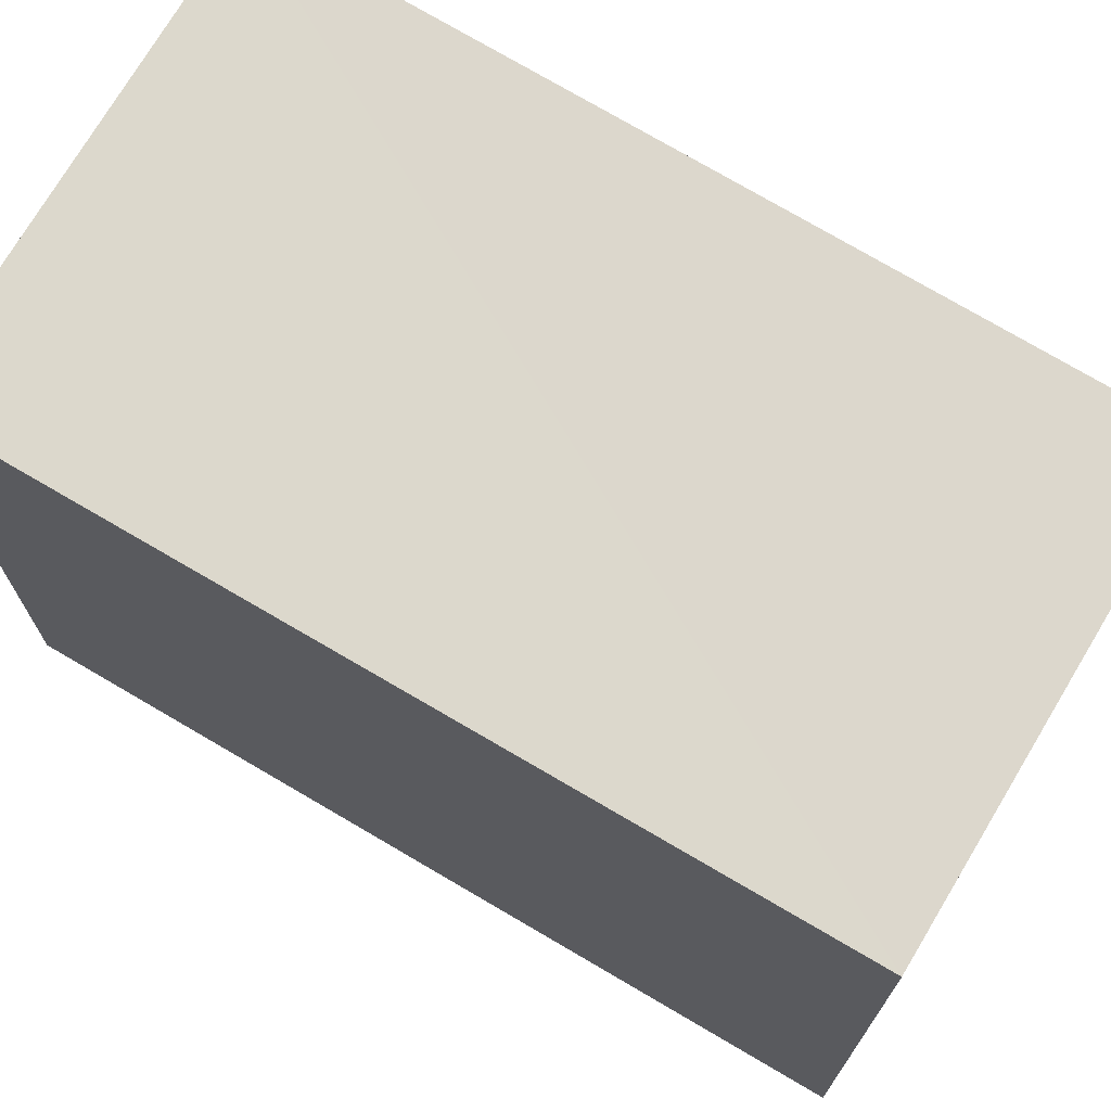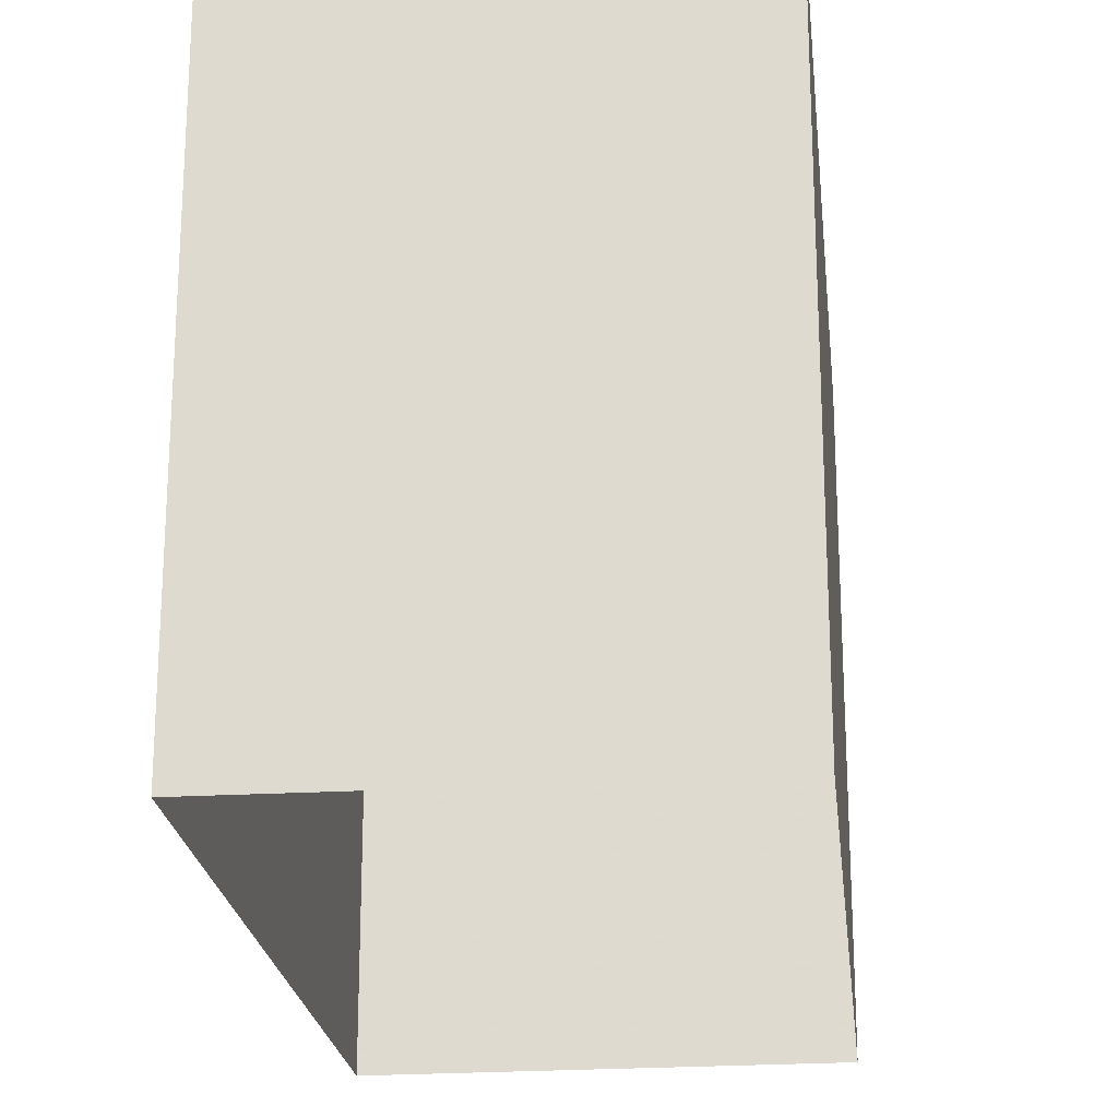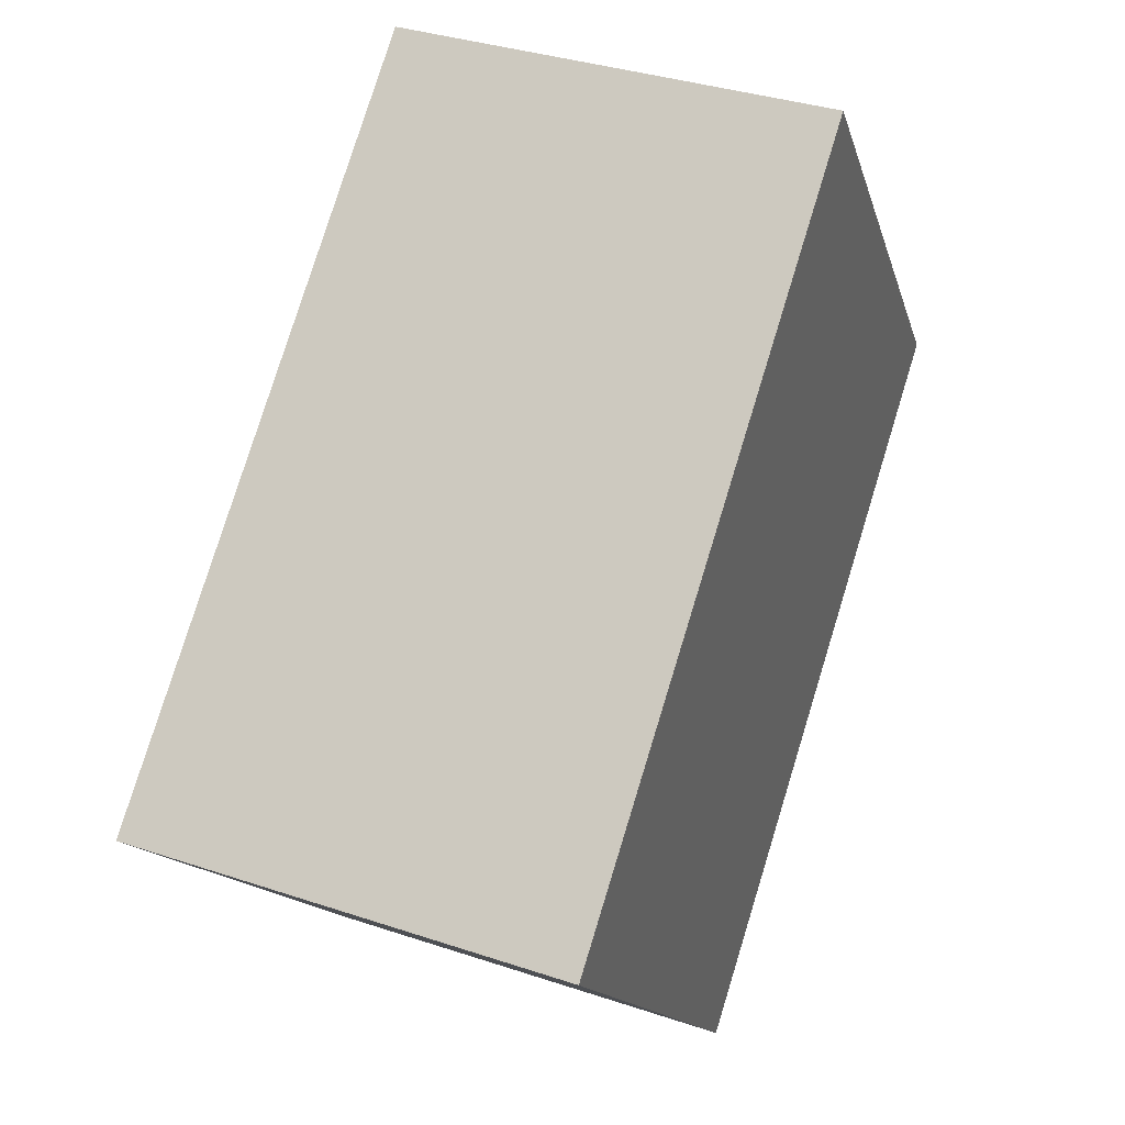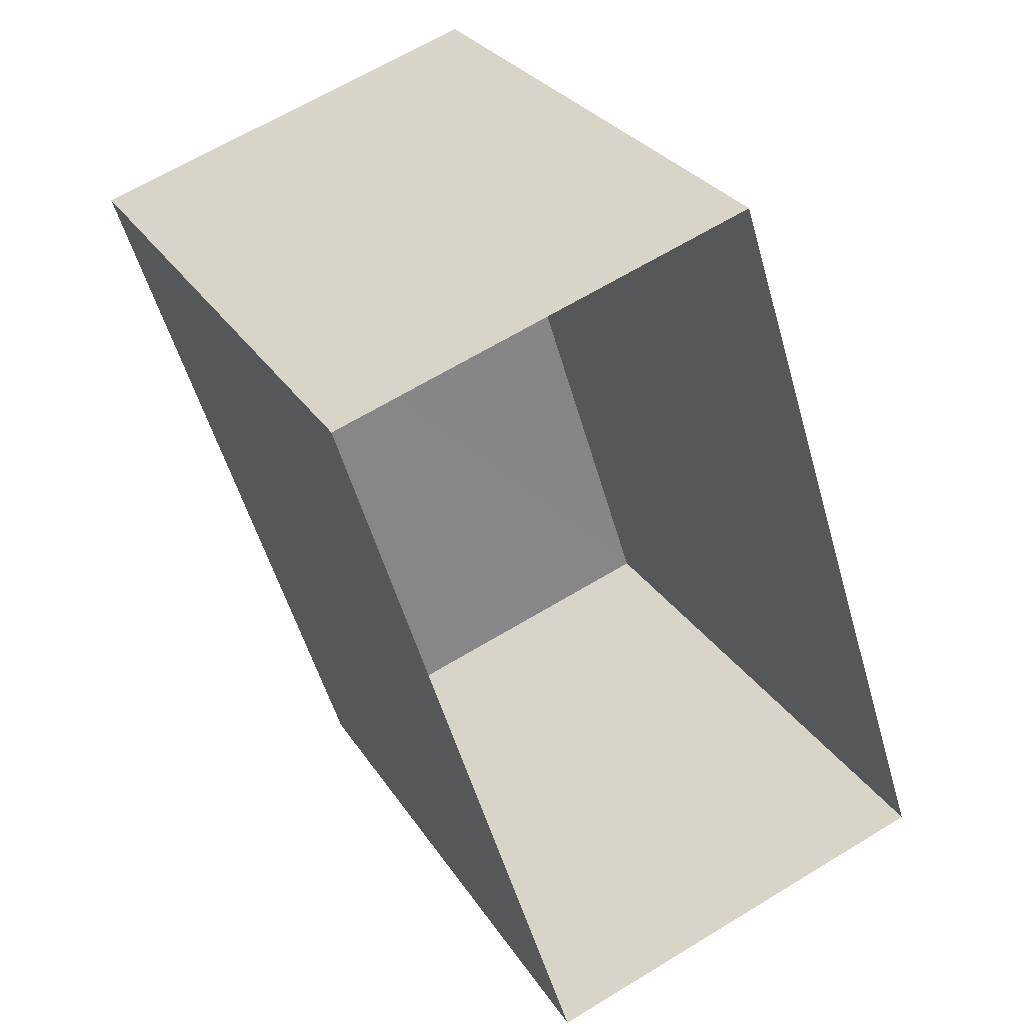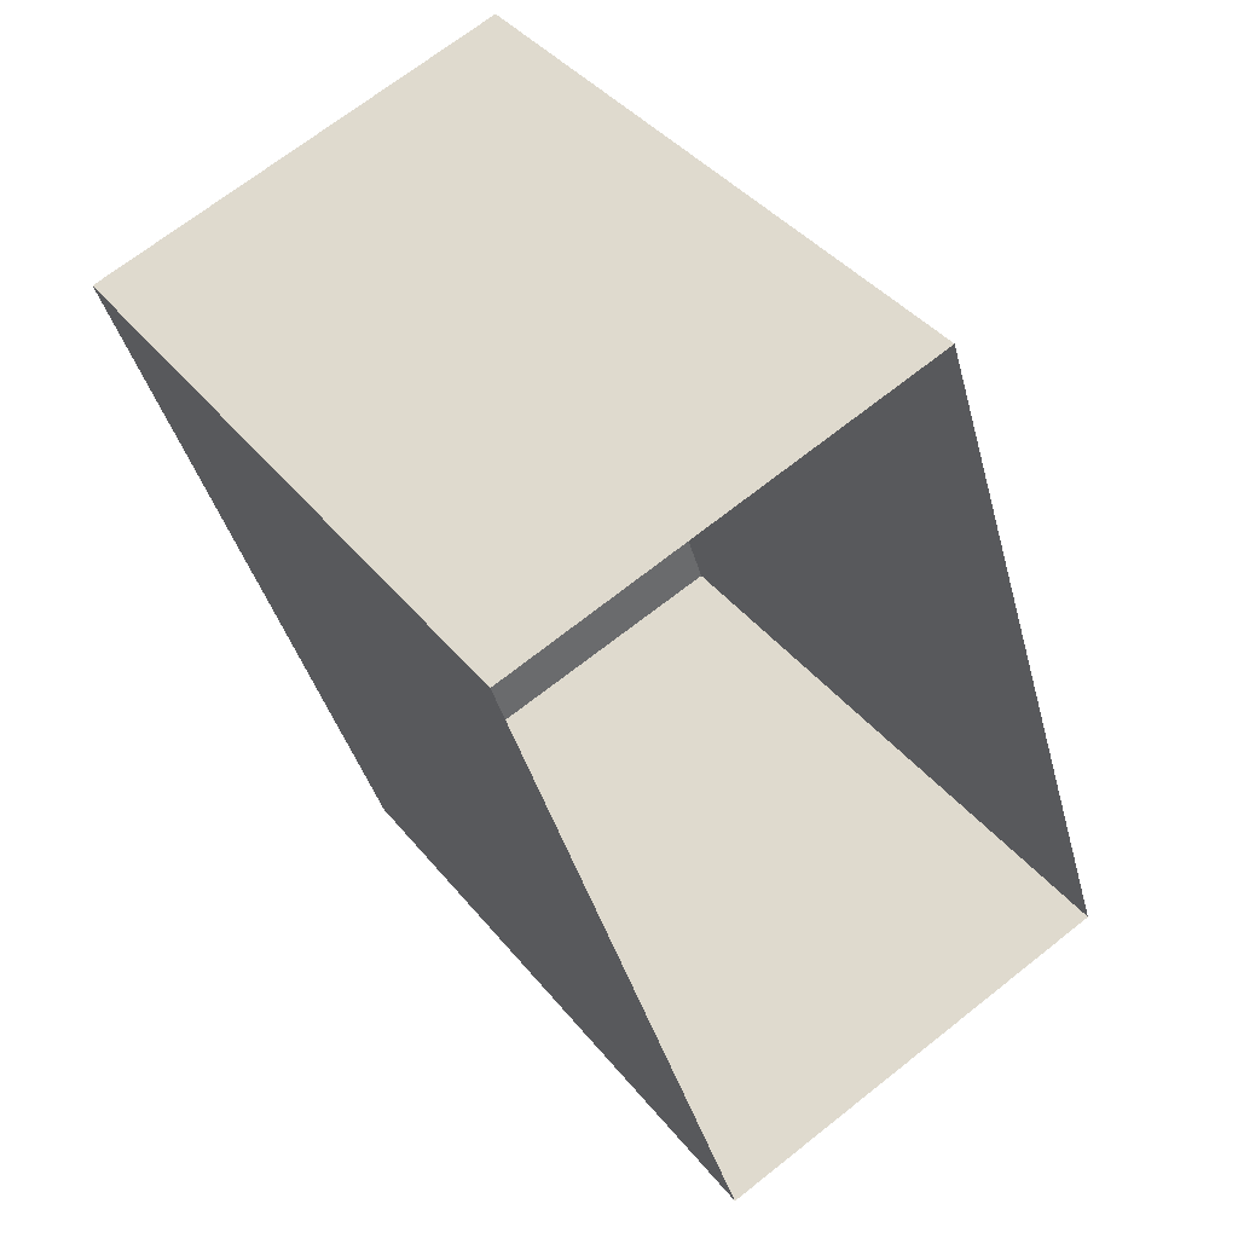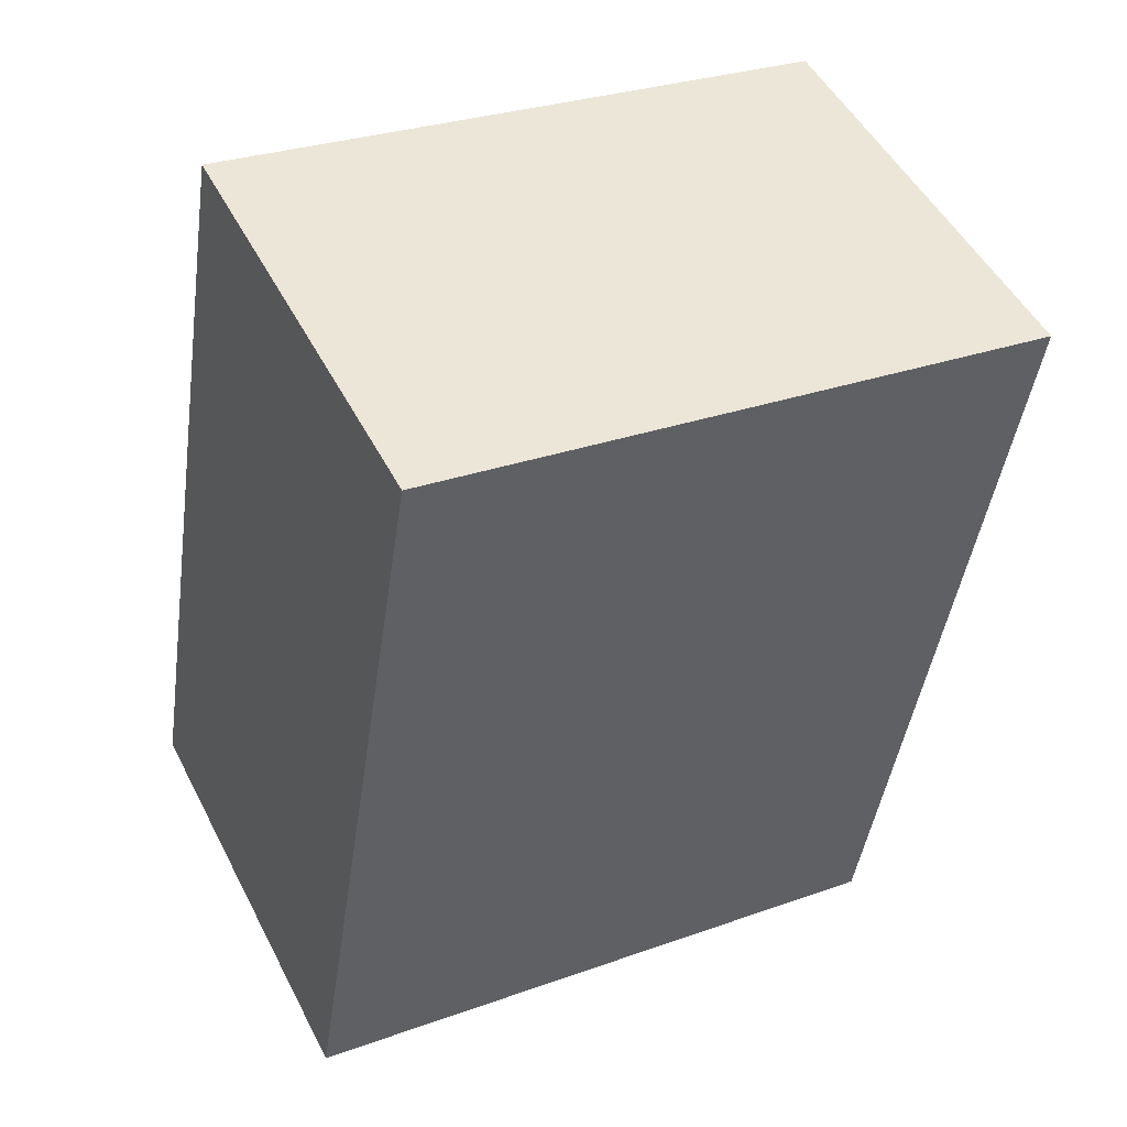
<metadata>
{"format":"obj","ext":"obj","renderer":"f3d","projection":"perspective","resolution":1024,"background":"white","views":[{"elev":72.8,"azim":103.1,"up":"+Z"},{"elev":-22.2,"azim":168.2,"up":"+Z"},{"elev":-14.5,"azim":13.7,"up":"+Y"},{"elev":28.4,"azim":153.7,"up":"+Y"},{"elev":39.9,"azim":145.5,"up":"+Y"},{"elev":29.2,"azim":62.1,"up":"+Y"}]}
</metadata>
<code>
v -2.257e+05 -1.273e+05 13.04
v -2.257e+05 -1.273e+05 13.04
v -2.257e+05 -1.273e+05 13.04
v -2.257e+05 -1.273e+05 13.04
v -2.257e+05 -1.273e+05 16.41
v -2.257e+05 -1.273e+05 16.41
v -2.257e+05 -1.273e+05 16.41
v -2.257e+05 -1.273e+05 16.41
f 1 2 3
f 1 4 2
f 5 6 7
f 5 8 6
f 6 4 1
f 6 8 4
f 6 1 3
f 7 6 3
f 5 2 4
f 8 5 4
f 5 3 2
f 5 7 3

</code>
